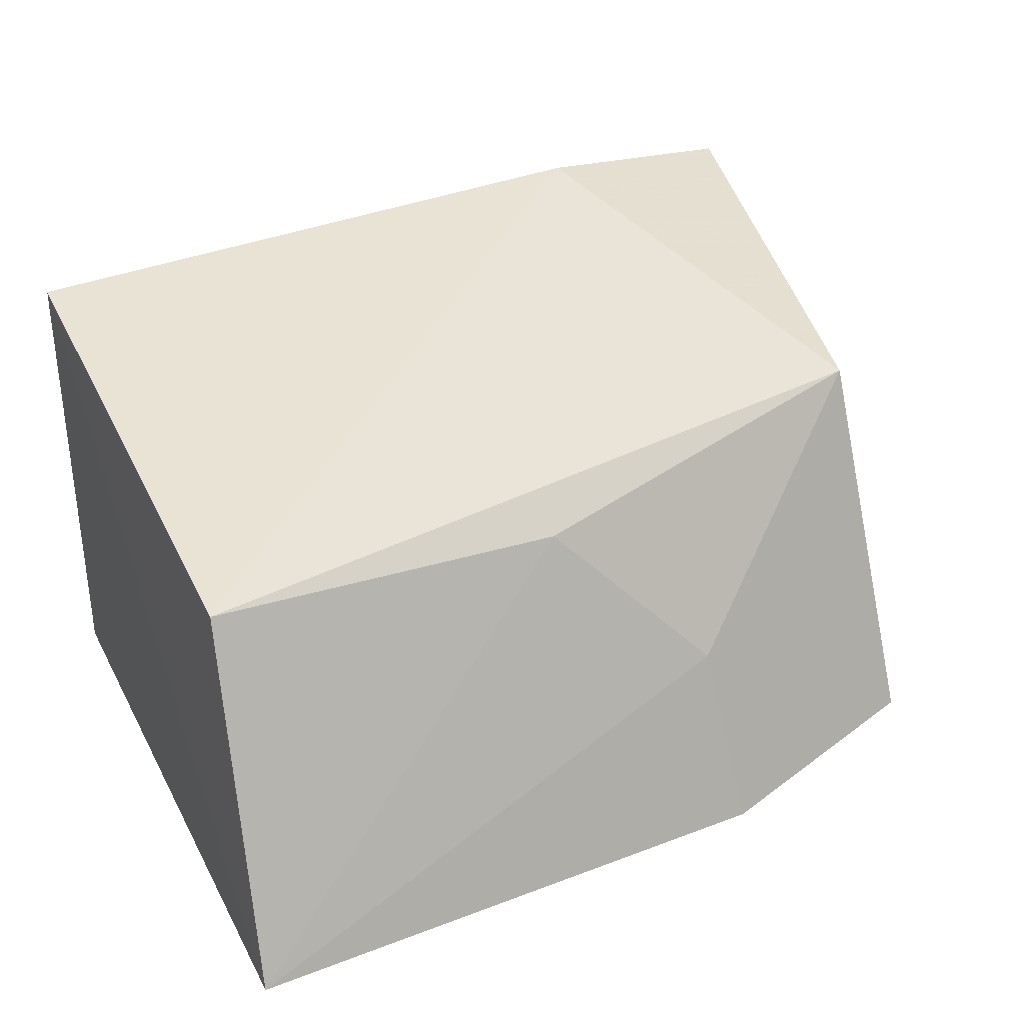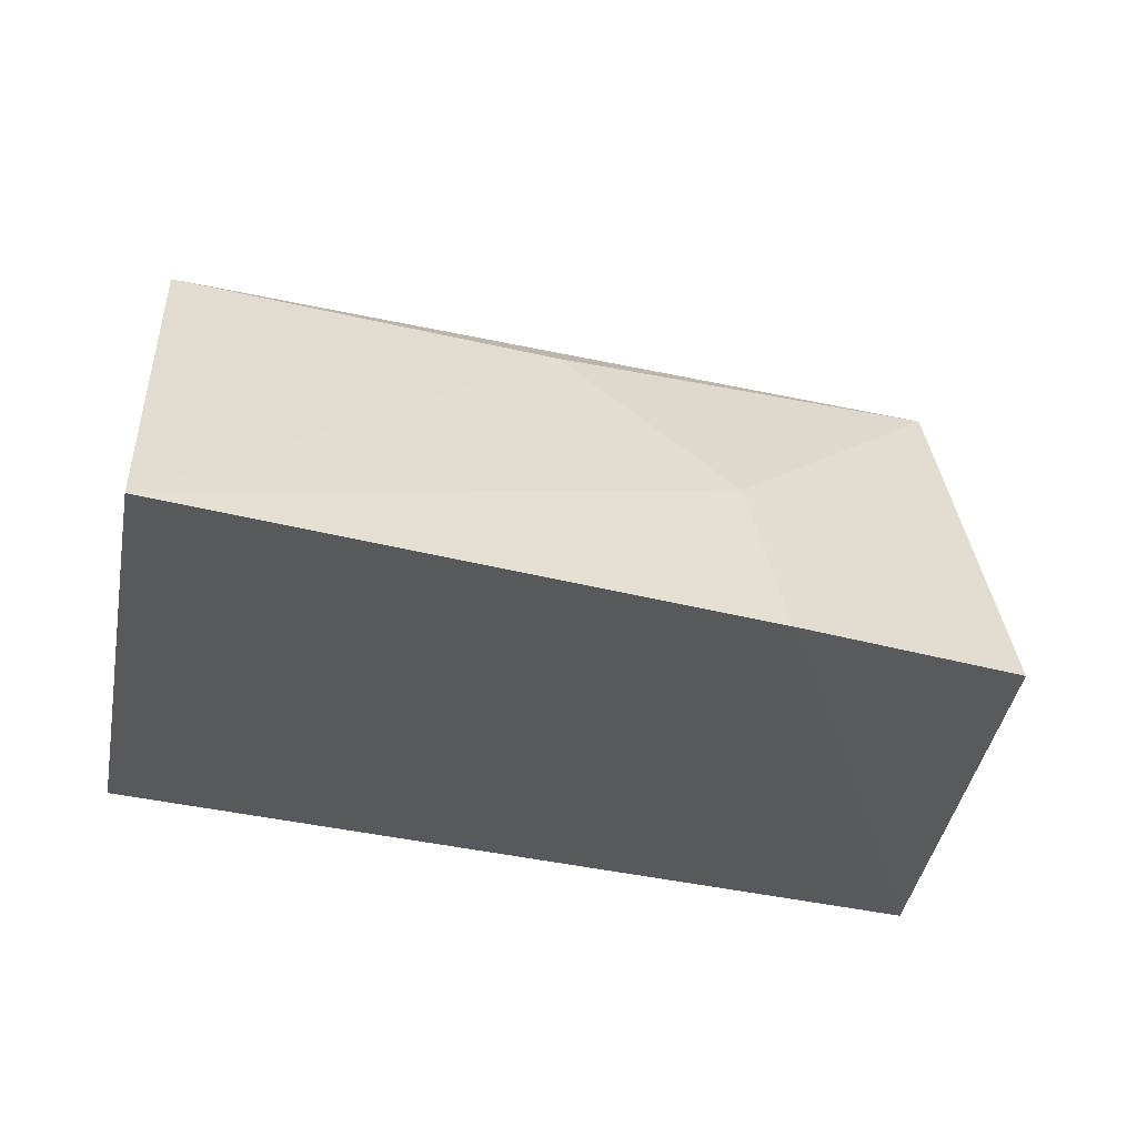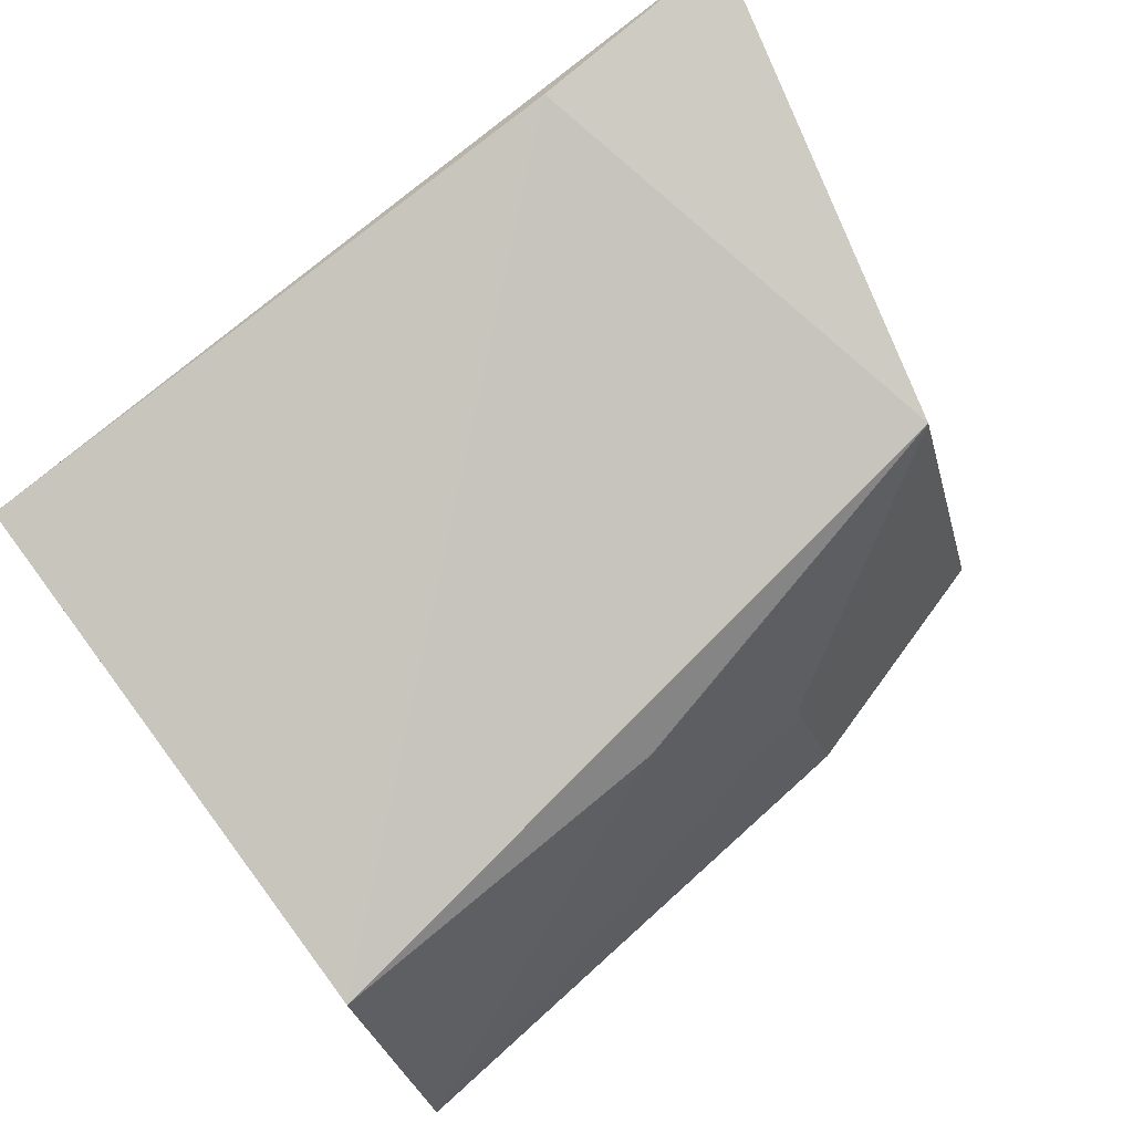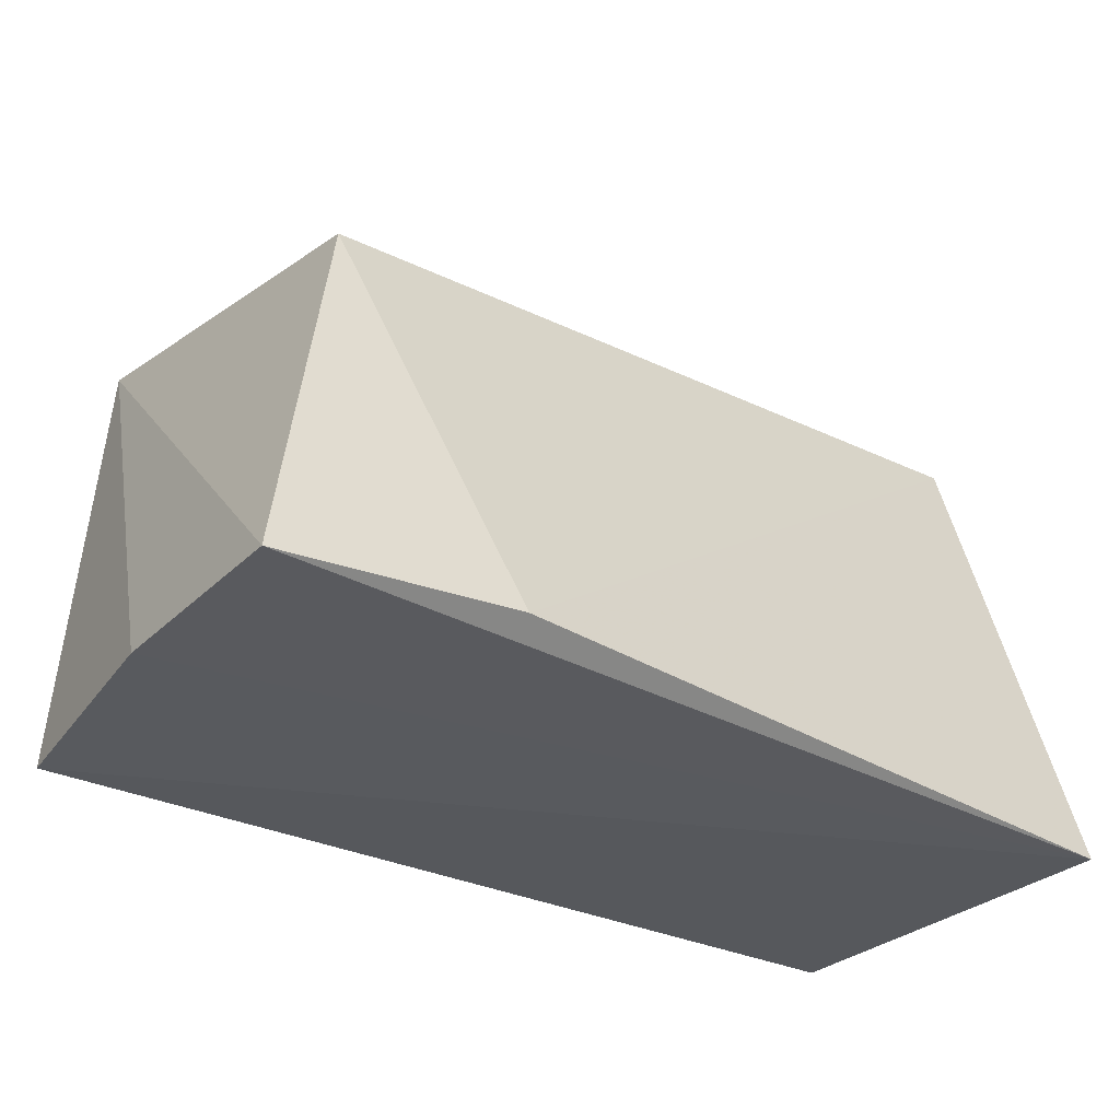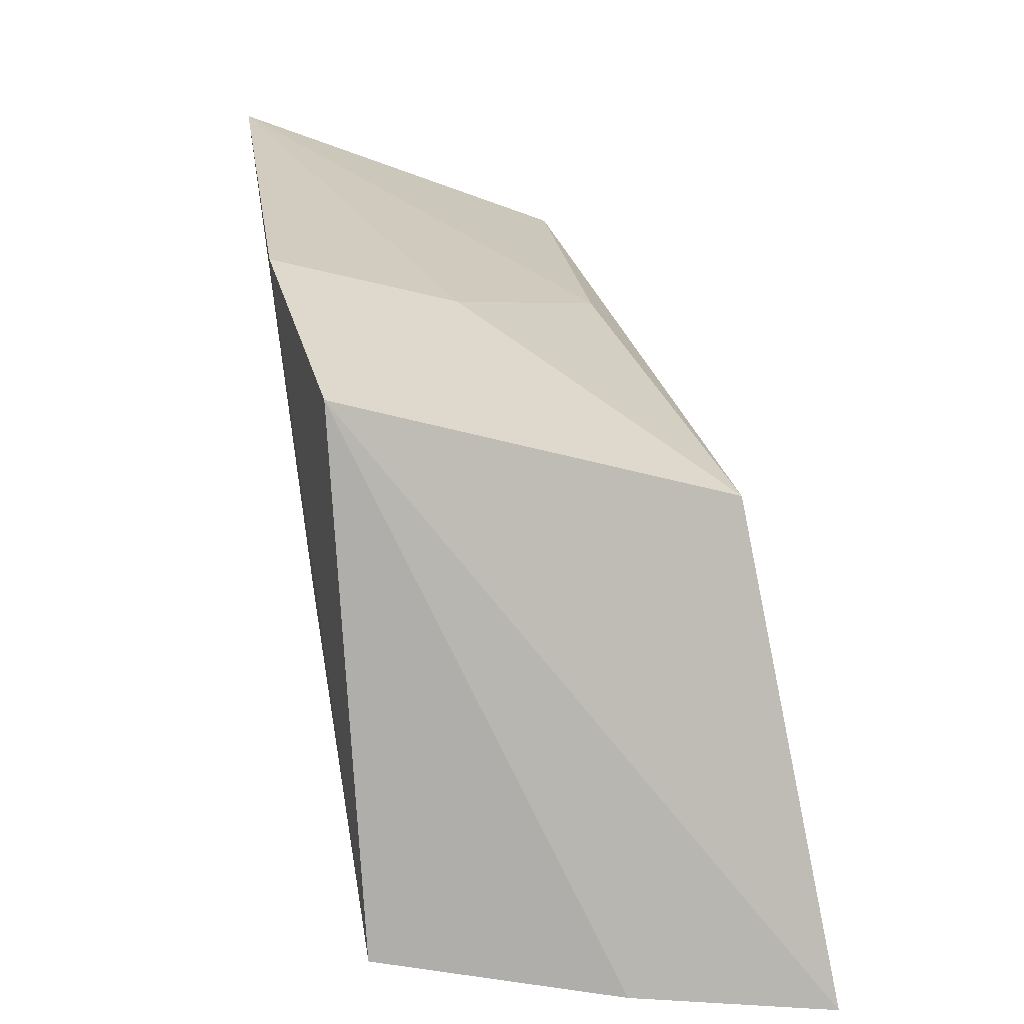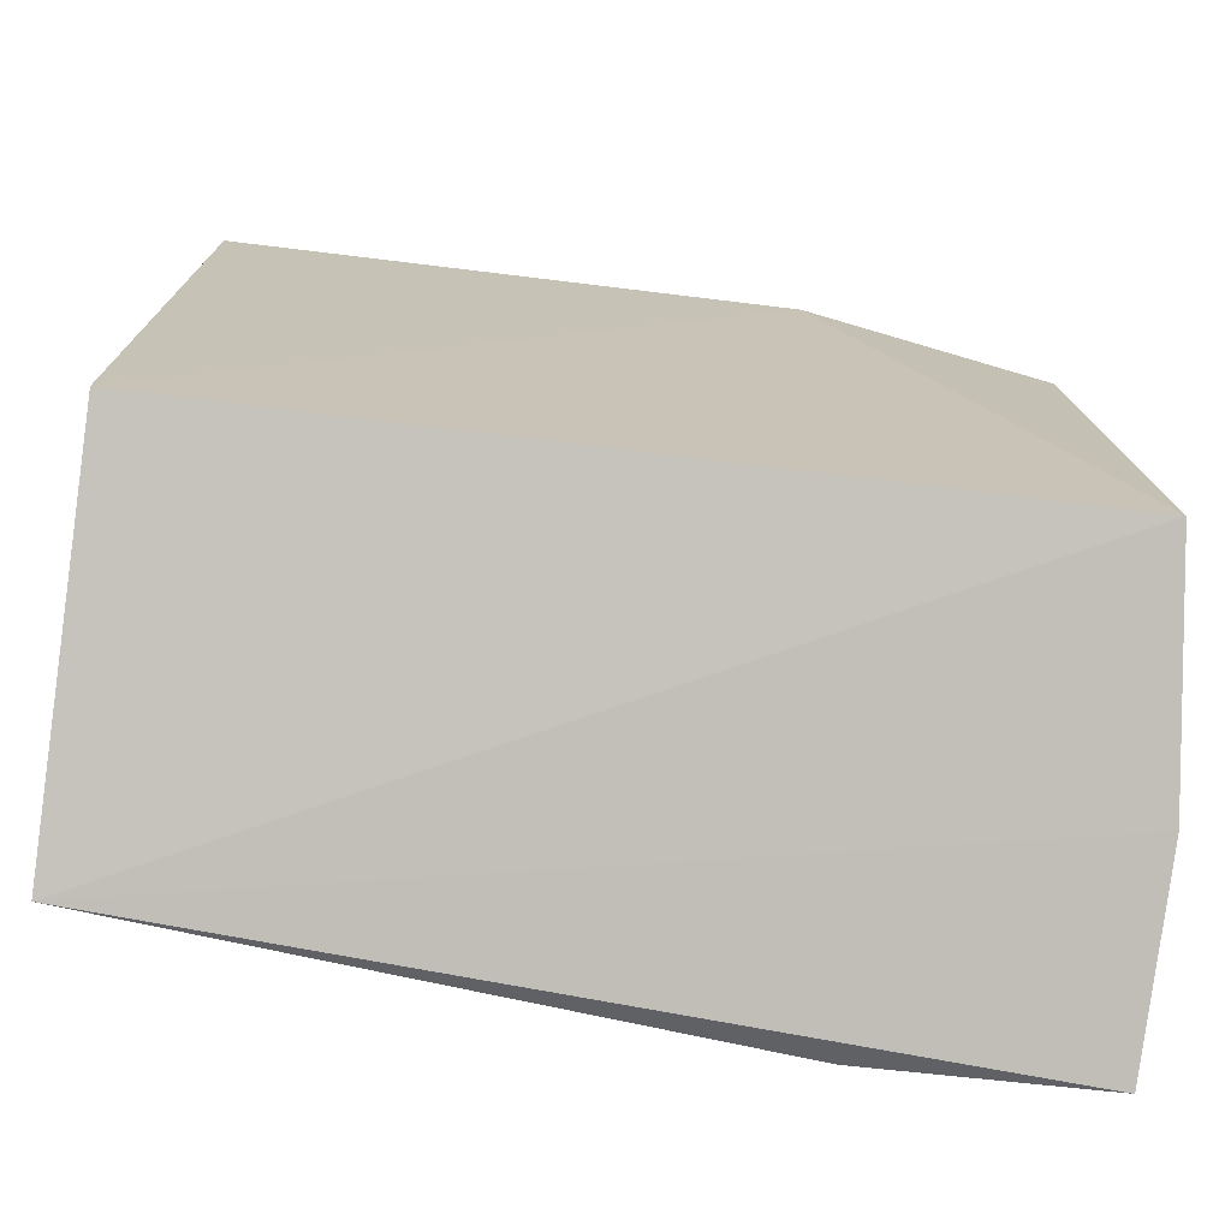
<metadata>
{"format":"obj","ext":"obj","renderer":"f3d","projection":"perspective","resolution":1024,"background":"white","views":[{"elev":29.5,"azim":-23.1,"up":"+Y"},{"elev":-35.8,"azim":-9.1,"up":"+Y"},{"elev":79.5,"azim":-33.9,"up":"+Y"},{"elev":-41.5,"azim":145.1,"up":"+Z"},{"elev":15.1,"azim":80.6,"up":"+Z"},{"elev":-77.4,"azim":-7.4,"up":"+Z"}]}
</metadata>
<code>
v 0.05809 0.04528 -0.4512
v 0.06004 0.04723 -0.4886
v 0.06162 0.0791 -0.494
v -0.001399 0.07777 -0.4885
v -0.0005075 0.04415 -0.4391
v 0.06199 0.06433 -0.4917
v 0.0408 0.04313 -0.4449
v -0.001776 0.04888 -0.4822
v 0 0.06962 -0.4485
v 0.04522 0.08042 -0.4917
v 0.02686 0.06846 -0.4511
v 0.03891 0.0564 -0.4486
v 0.05551 0.073 -0.4592
f 6 2 4
f 6 4 3
f 6 1 2
f 6 3 1
f 7 2 1
f 8 5 4
f 8 4 2
f 8 7 5
f 8 2 7
f 9 4 5
f 10 3 4
f 10 4 9
f 11 9 5
f 12 11 5
f 12 5 7
f 13 1 3
f 13 3 10
f 13 10 9
f 13 9 11
f 13 11 12
f 13 12 7
f 13 7 1

</code>
